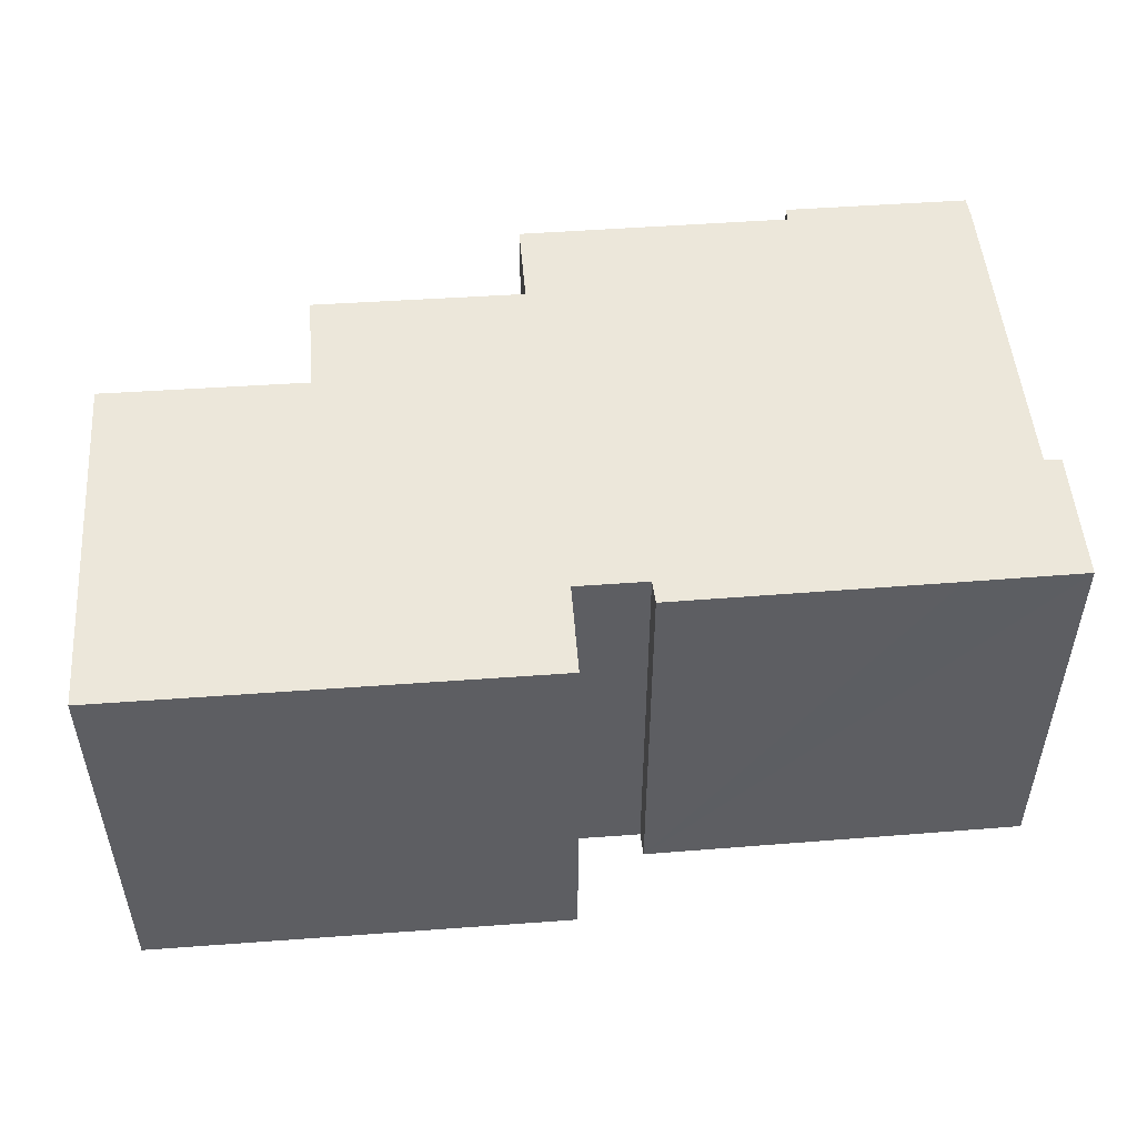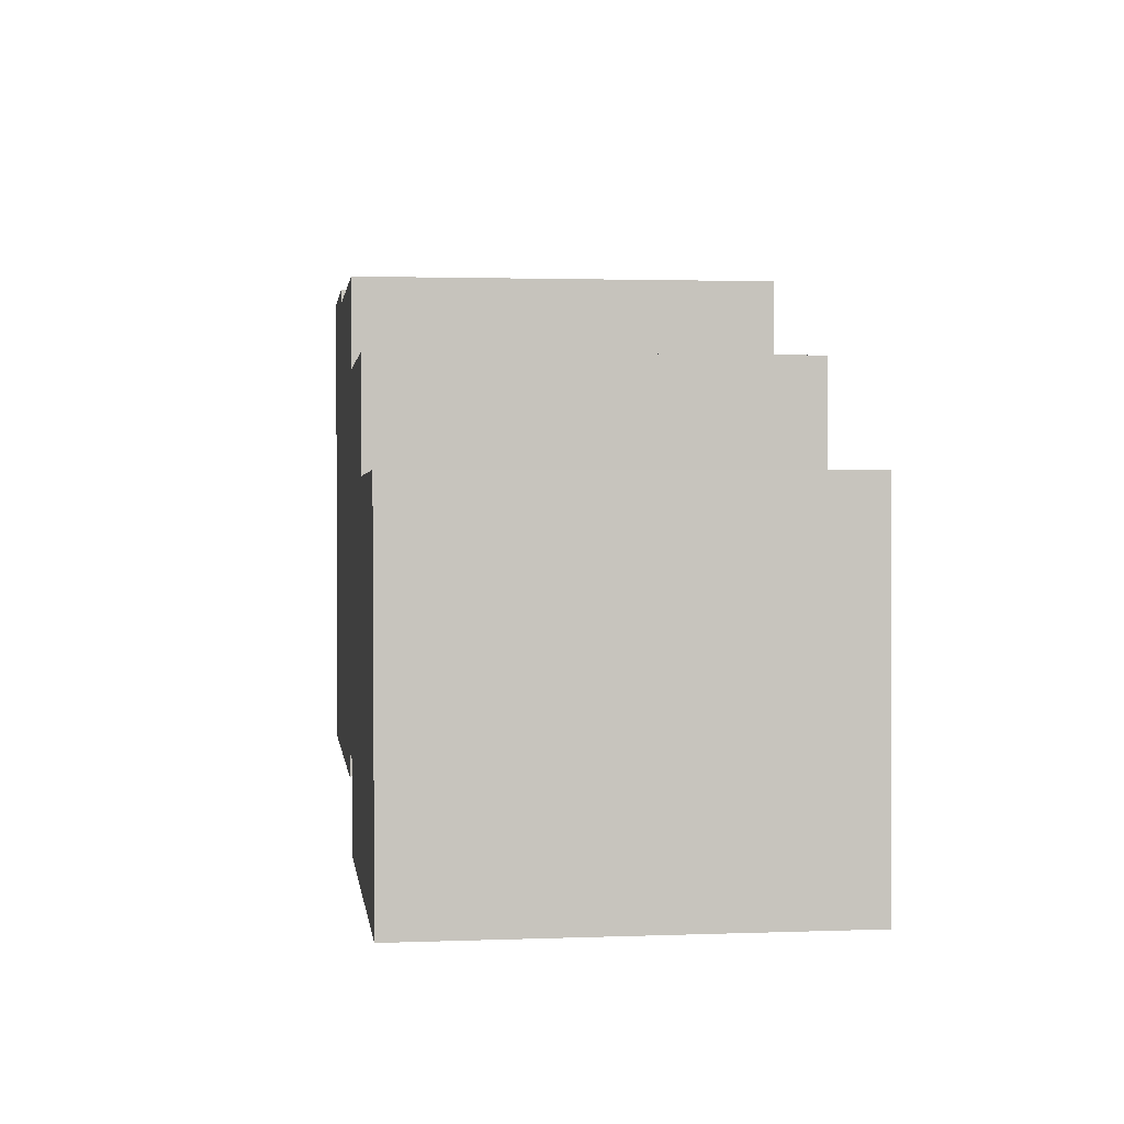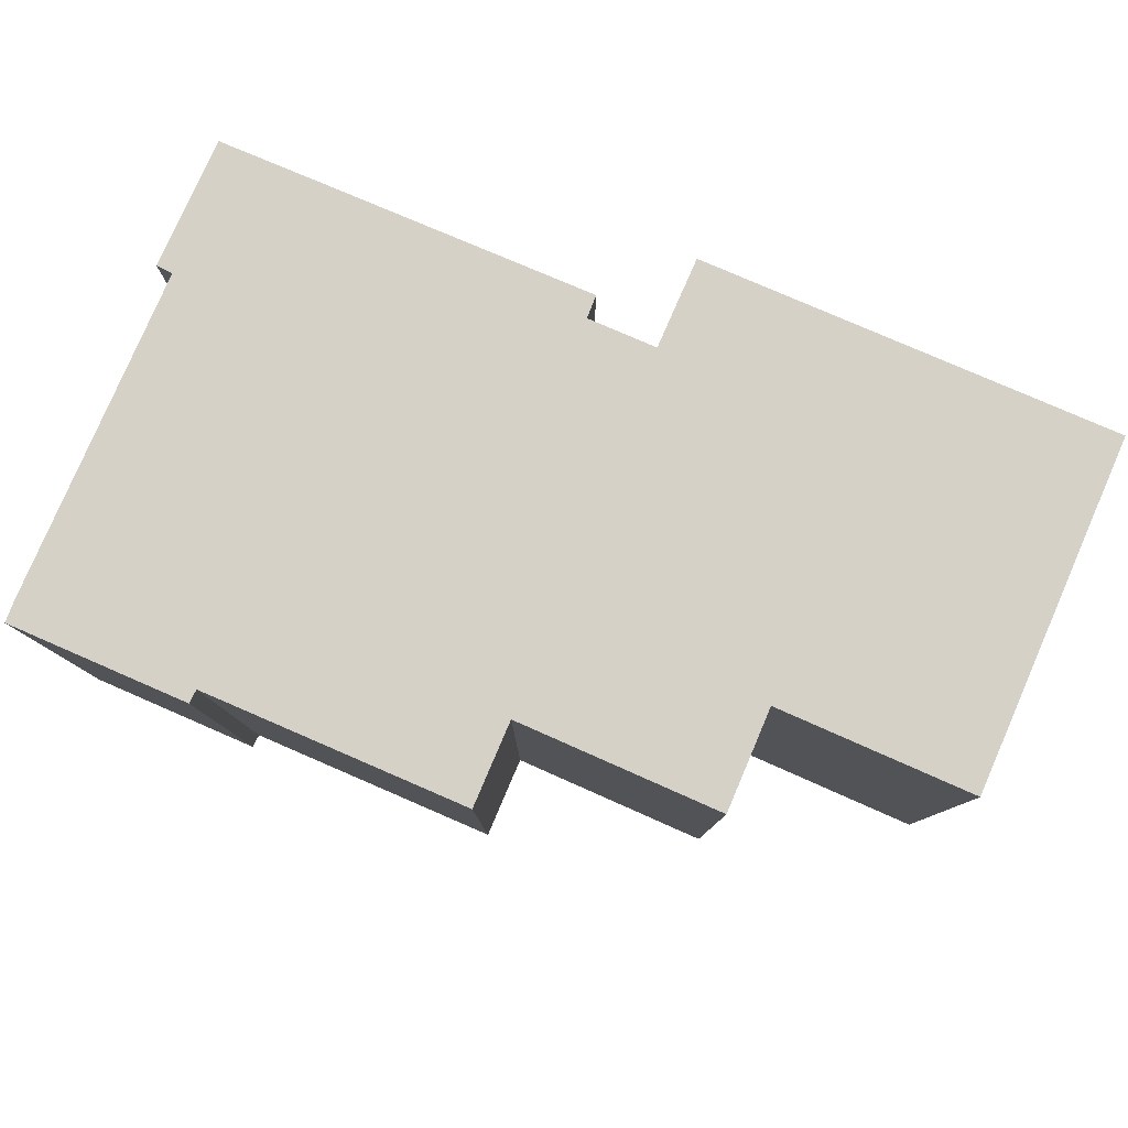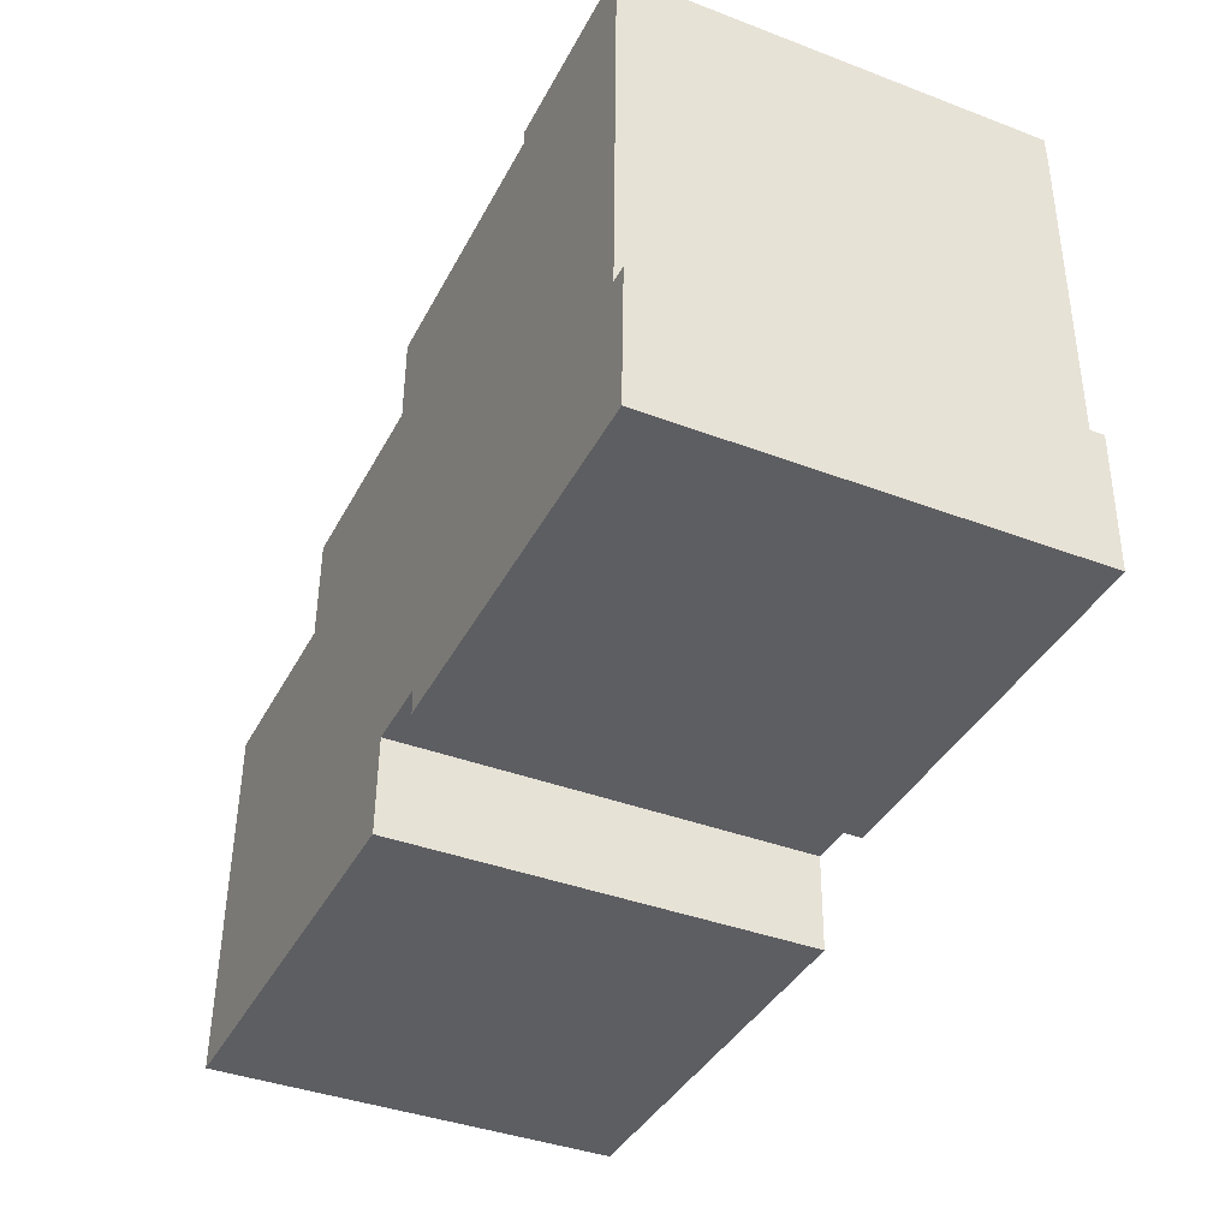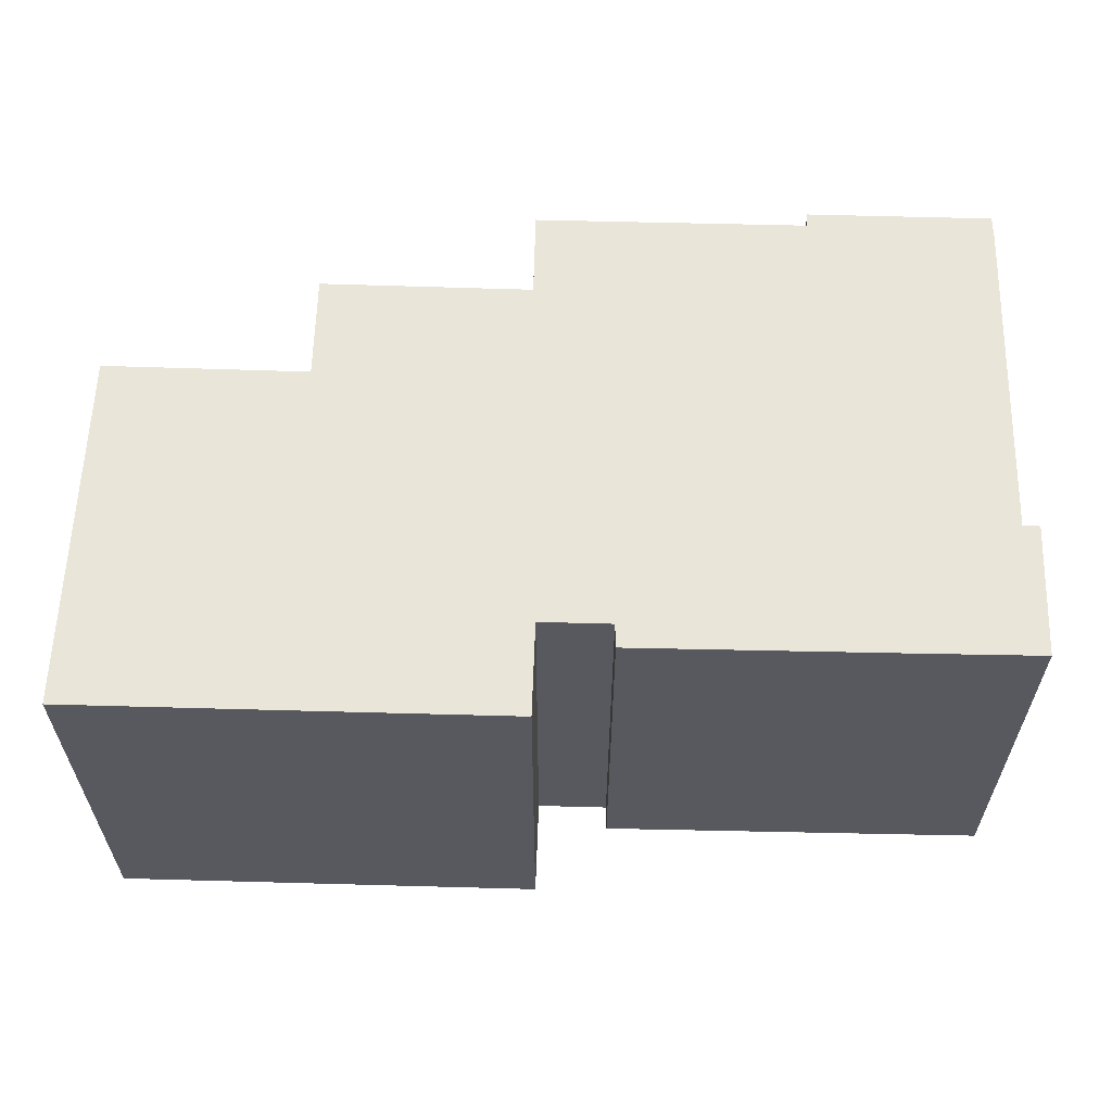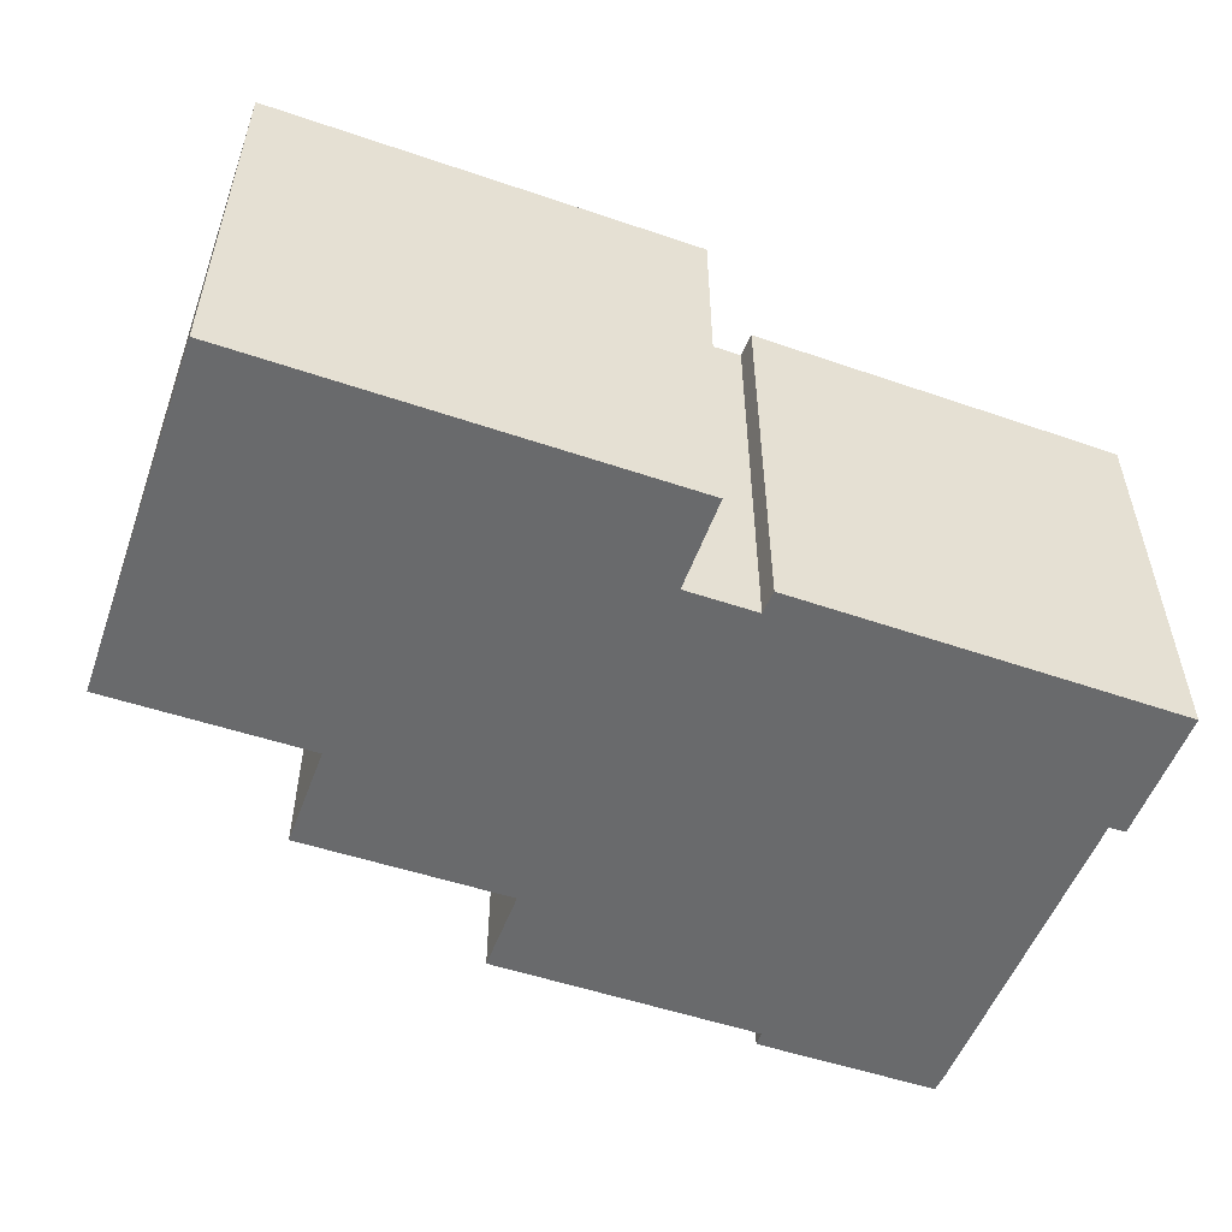
<metadata>
{"format":"obj","ext":"obj","renderer":"f3d","projection":"perspective","resolution":1024,"background":"white","views":[{"elev":50.5,"azim":174.5,"up":"+Y"},{"elev":2.1,"azim":82.5,"up":"+Z"},{"elev":79.7,"azim":22.5,"up":"+Y"},{"elev":-39.4,"azim":-115.2,"up":"+Z"},{"elev":59.7,"azim":-179.3,"up":"+Y"},{"elev":-52.9,"azim":159.1,"up":"+Y"}]}
</metadata>
<code>
v  0 13.82 8.461e-16
v  4.035 13.82 -4.528
v  0.124 13.82 -4.558
v  13.25 13.82 -4.438
v  0.566 13.82 0.033
v  0.491 13.82 5.171
v  0.438 13.82 8.86
v  13.27 13.82 -3.626
v  15.54 13.82 -3.59
v  0.4 13.82 11.46
v  15.68 13.82 -3.588
v  15.7 13.82 -4.501
v  23.47 13.82 -6.653
v  15.75 13.82 -6.775
v  0.427 13.82 12.22
v  6.724 13.82 11.84
v  6.686 13.82 12.33
v  30.28 13.82 -6.545
v  13.17 13.82 11.94
v  15.97 13.82 9.009
v  30.23 13.82 -4.317
v  15.97 13.82 9.103
v  15.94 13.82 11.98
v  15.18 13.82 11.97
v  15.3 13.82 11.97
v  23.11 13.82 9.173
v  23.15 13.82 5.585
v  23.15 13.82 5.685
v  30.04 13.82 5.741
v  23.23 13.82 5.587
v  15.94 -7.335e-16 11.98
v  15.97 -5.516e-16 9.009
v  15.97 -5.574e-16 9.103
v  23.11 -5.617e-16 9.173
v  23.15 -3.42e-16 5.585
v  23.15 -3.481e-16 5.685
v  30.04 -3.515e-16 5.741
v  30.28 4.008e-16 -6.545
v  30.23 2.643e-16 -4.317
v  13.27 2.22e-16 -3.626
v  13.25 2.717e-16 -4.438
v  6.686 -7.549e-16 12.33
v  6.724 -7.252e-16 11.84
v  23.23 -3.421e-16 5.587
v  0 0 0
v  0.566 -2.021e-18 0.033
v  0.427 -7.484e-16 12.22
v  13.17 -7.31e-16 11.94
v  15.18 -7.328e-16 11.97
v  15.3 -7.33e-16 11.97
v  15.75 4.148e-16 -6.775
v  23.47 4.074e-16 -6.653
v  15.68 2.197e-16 -3.588
v  15.54 2.198e-16 -3.59
v  0.124 2.791e-16 -4.558
v  4.035 2.773e-16 -4.528
v  15.7 2.756e-16 -4.501
v  0.4 -7.014e-16 11.46
v  0.491 -3.166e-16 5.171
v  0.438 -5.425e-16 8.86
g defaultobject
f 1 2 3
f 2 1 4
f 4 1 5
f 4 5 6
f 4 6 7
f 4 7 8
f 8 7 9
f 9 7 10
f 9 10 11
f 12 13 14
f 13 12 11
f 13 11 10
f 13 10 15
f 13 15 16
f 16 15 17
f 16 18 13
f 18 16 19
f 18 19 20
f 18 20 21
f 20 19 22
f 22 19 23
f 23 19 24
f 23 24 25
f 26 27 20
f 27 26 28
f 21 27 29
f 27 21 20
f 29 27 30
f 31 22 23
f 22 31 20
f 20 31 32
f 32 31 33
f 34 28 26
f 28 34 27
f 27 34 35
f 35 34 36
f 37 21 29
f 21 37 18
f 18 37 38
f 38 37 39
f 40 4 8
f 4 40 41
f 42 16 17
f 16 42 43
f 32 26 20
f 26 32 34
f 35 30 27
f 30 35 29
f 29 35 37
f 37 35 44
f 45 5 1
f 5 45 46
f 47 17 15
f 17 47 42
f 43 19 16
f 19 43 24
f 24 43 25
f 25 43 23
f 23 43 48
f 23 48 31
f 31 48 49
f 31 49 50
f 38 13 18
f 13 38 14
f 14 38 51
f 51 38 52
f 53 9 11
f 9 53 8
f 8 53 40
f 40 53 54
f 41 2 4
f 2 41 3
f 3 41 55
f 55 41 56
f 51 12 14
f 12 51 11
f 11 51 53
f 53 51 57
f 55 1 3
f 1 55 45
f 46 6 5
f 6 46 7
f 7 46 10
f 10 46 58
f 58 46 59
f 58 59 60
f 58 15 10
f 15 58 47
f 56 45 55
f 45 56 46
f 46 56 59
f 59 56 41
f 59 41 60
f 60 41 58
f 58 41 47
f 47 41 43
f 43 41 48
f 48 41 40
f 48 40 54
f 48 54 53
f 38 35 52
f 35 38 44
f 44 38 39
f 44 39 37
f 52 57 51
f 57 52 53
f 53 52 48
f 48 52 32
f 32 52 35
f 32 35 34
f 34 35 36
f 32 49 48
f 49 32 33
f 49 33 31
f 49 31 50
f 42 47 43

</code>
